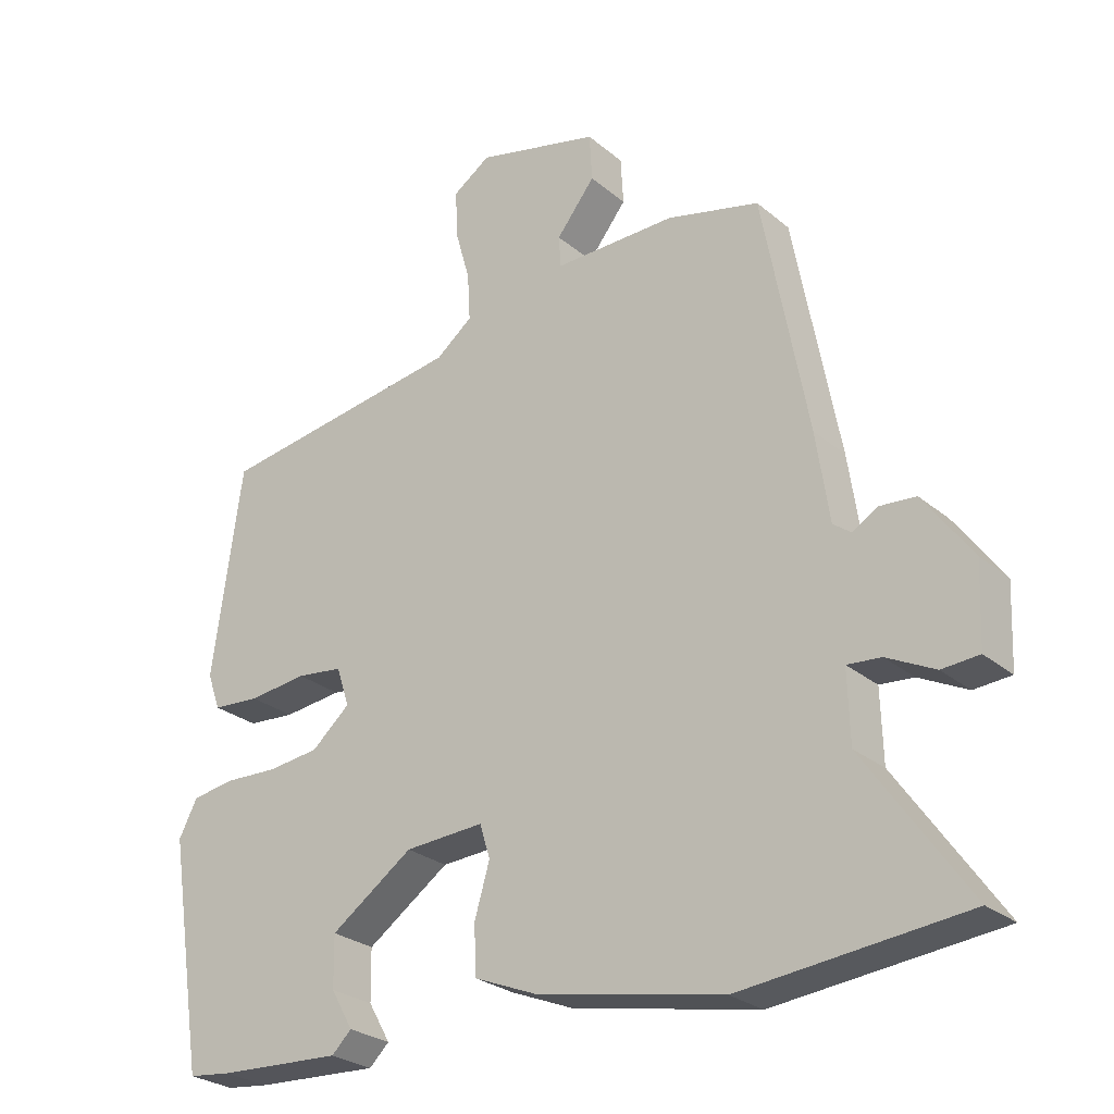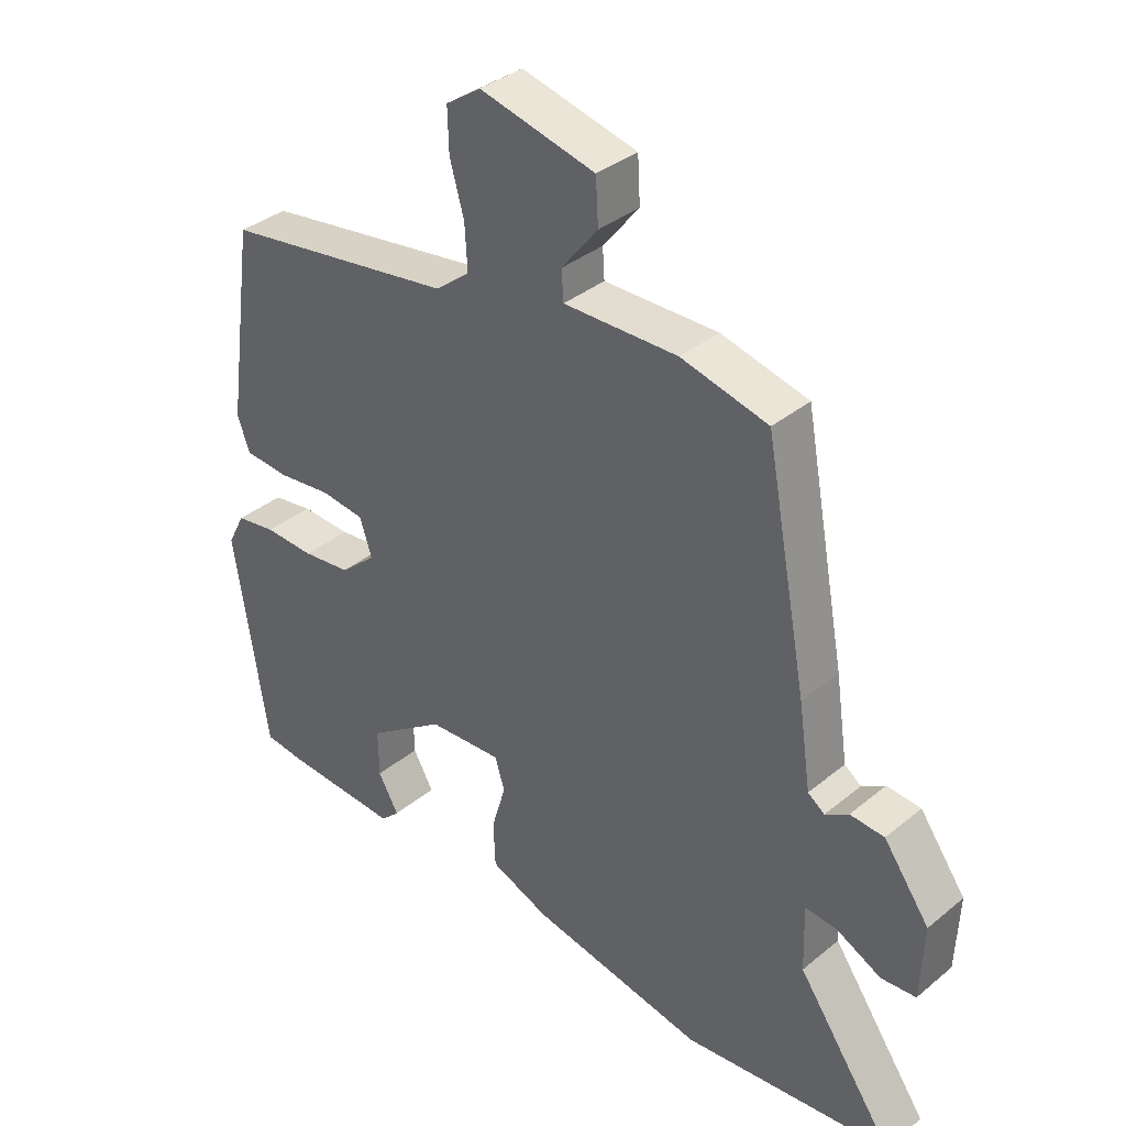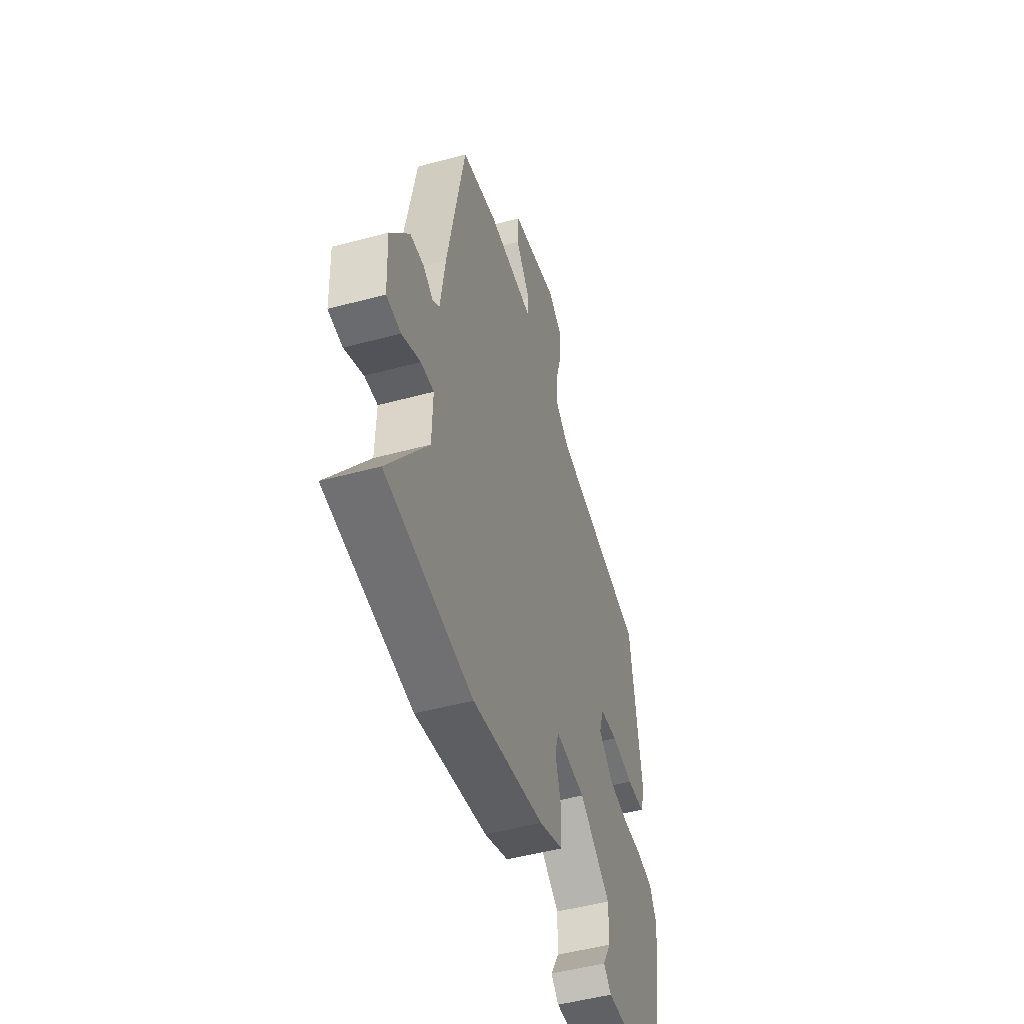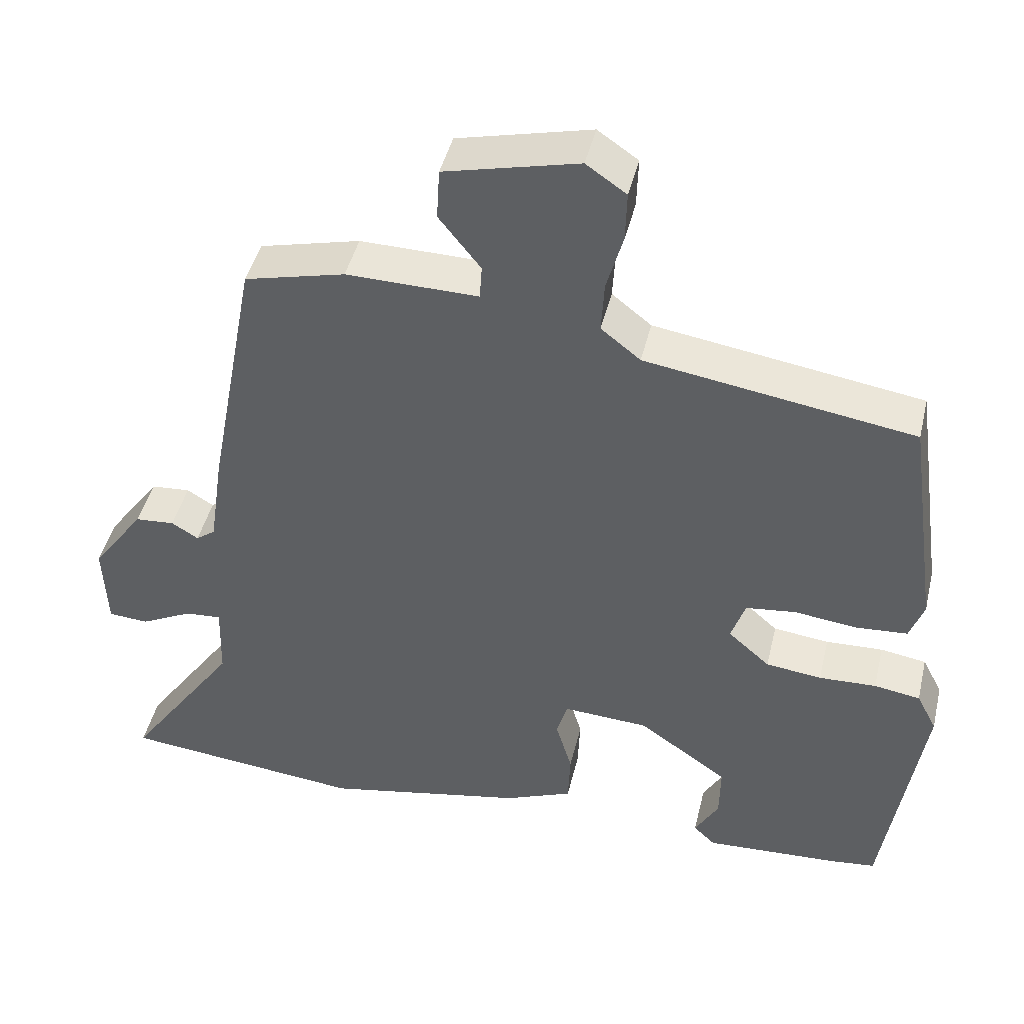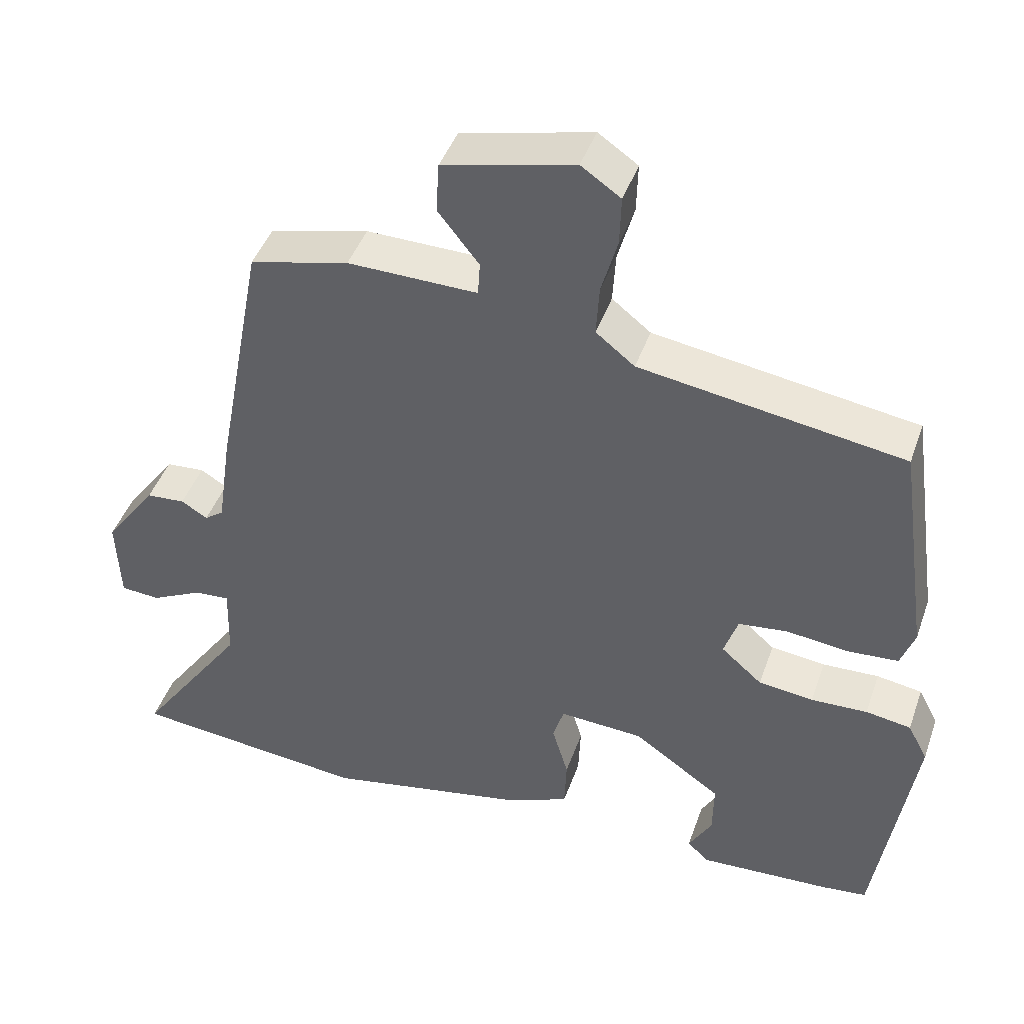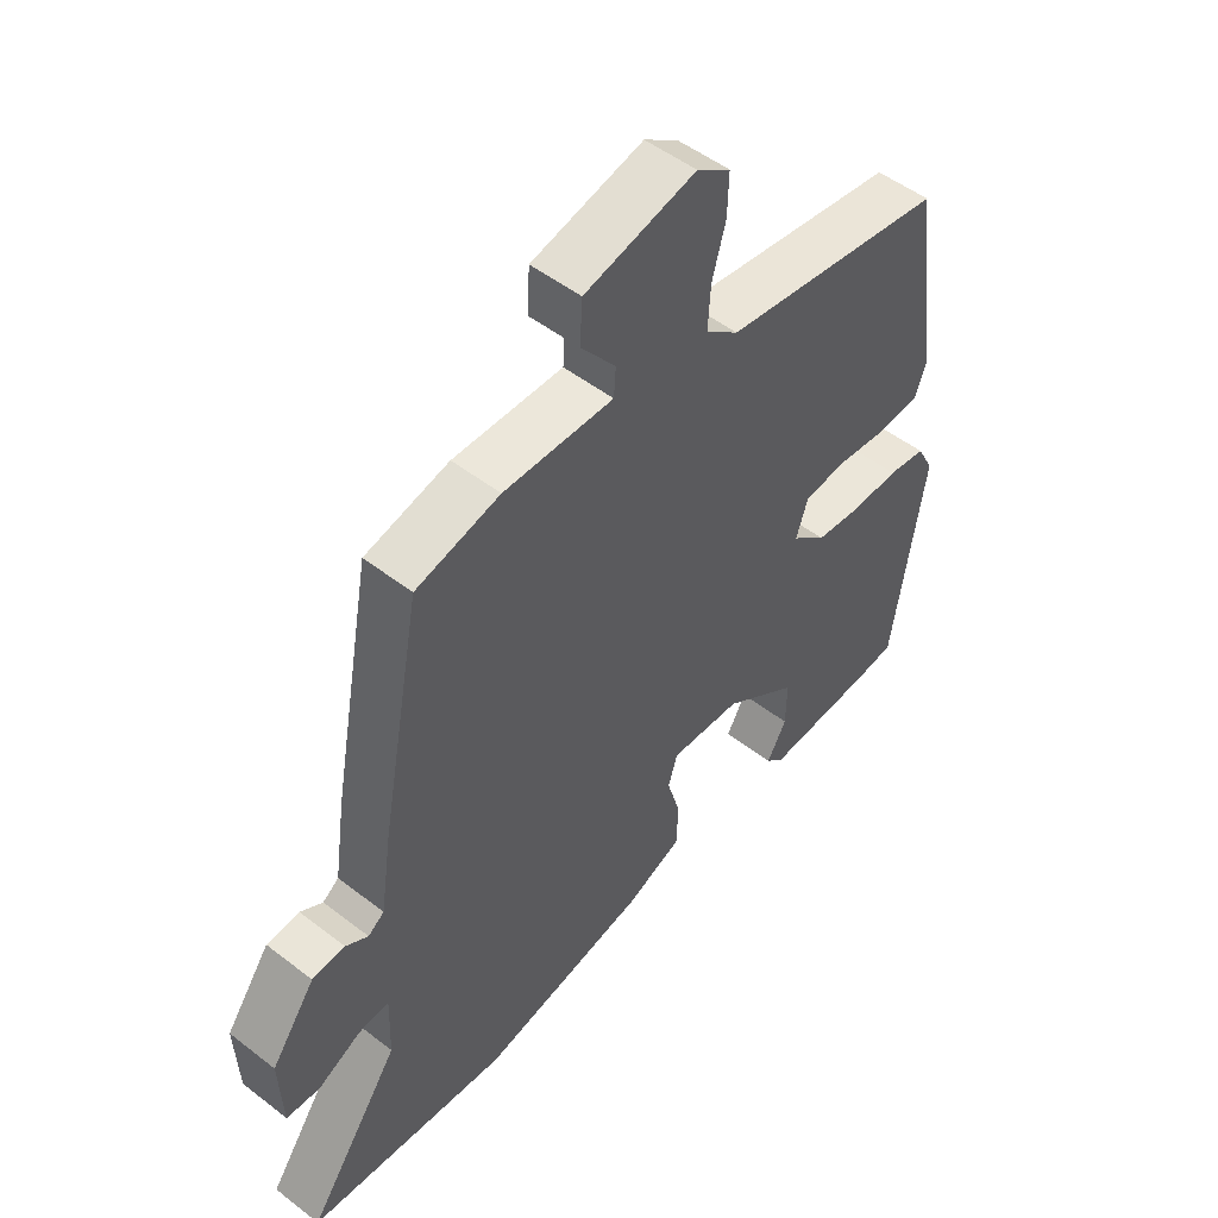
<metadata>
{"format":"obj","ext":"obj","renderer":"f3d","projection":"perspective","resolution":1024,"background":"white","views":[{"elev":-26.6,"azim":-142.1,"up":"+Z"},{"elev":36.1,"azim":-136.9,"up":"+Z"},{"elev":-49.5,"azim":-73.3,"up":"+Z"},{"elev":44.5,"azim":13.3,"up":"+Z"},{"elev":44.1,"azim":18.8,"up":"+Z"},{"elev":50.7,"azim":-49.8,"up":"+Z"}]}
</metadata>
<code>
v 0.463 0.07 0.405
v 0.506 0.07 0.1
v 0.487 0.07 0.047
v 0.418 0.07 0.042
v 0.333 0.07 0.052
v 0.266 0.07 0.044
v 0.247 0.07 -0.013
v 0.303 0.07 -0.062
v 0.378 0.07 -0.071
v 0.455 0.07 -0.068
v 0.517 0.07 -0.078
v 0.544 0.07 -0.13
v 0.492 0.07 -0.465
v 0.43 0.07 -0.472
v 0.25 0.07 -0.481
v 0.221 0.07 -0.453
v 0.253 0.07 -0.397
v 0.254 0.07 -0.323
v 0.134 0.07 -0.239
v 0.019 0.07 -0.232
v 0.004 0.07 -0.281
v 0.026 0.07 -0.356
v 0.023 0.07 -0.427
v -0.068 0.07 -0.464
v -0.339 0.07 -0.517
v -0.664 0.07 -0.483
v -0.514 0.07 -0.269
v -0.511 0.07 -0.166
v -0.56 0.07 -0.17
v -0.63 0.07 -0.205
v -0.684 0.07 -0.201
v -0.689 0.07 -0.084
v -0.618 0.07 0.014
v -0.565 0.07 0.018
v -0.529 0.07 -0.004
v -0.503 0.07 0.015
v -0.484 0.07 0.144
v -0.418 0.07 0.495
v -0.283 0.07 0.528
v -0.106 0.07 0.525
v -0.103 0.07 0.571
v -0.159 0.07 0.642
v -0.155 0.07 0.711
v 0.024 0.07 0.754
v 0.078 0.07 0.717
v 0.076 0.07 0.65
v 0.054 0.07 0.572
v 0.05 0.07 0.503
v 0.103 0.07 0.461
v 0.463 0 0.405
v 0.506 0 0.1
v 0.487 0 0.047
v 0.418 0 0.042
v 0.333 0 0.052
v 0.266 0 0.044
v 0.247 0 -0.013
v 0.303 0 -0.062
v 0.378 0 -0.071
v 0.455 0 -0.068
v 0.517 0 -0.078
v 0.544 0 -0.13
v 0.492 0 -0.465
v 0.43 0 -0.472
v 0.25 0 -0.481
v 0.221 0 -0.453
v 0.253 0 -0.397
v 0.254 0 -0.323
v 0.134 0 -0.239
v 0.019 0 -0.232
v 0.004 0 -0.281
v 0.026 0 -0.356
v 0.023 0 -0.427
v -0.068 0 -0.464
v -0.339 0 -0.517
v -0.664 0 -0.483
v -0.514 0 -0.269
v -0.511 0 -0.166
v -0.56 0 -0.17
v -0.63 0 -0.205
v -0.684 0 -0.201
v -0.689 0 -0.084
v -0.618 0 0.014
v -0.565 0 0.018
v -0.529 0 -0.004
v -0.503 0 0.015
v -0.484 0 0.144
v -0.418 0 0.495
v -0.283 0 0.528
v -0.106 0 0.525
v -0.103 0 0.571
v -0.159 0 0.642
v -0.155 0 0.711
v 0.024 0 0.754
v 0.078 0 0.717
v 0.076 0 0.65
v 0.054 0 0.572
v 0.05 0 0.503
v 0.103 0 0.461
f 45 46 47
f 44 45 47
f 43 44 47
f 42 43 47
f 41 42 47
f 40 41 47 48
f 40 48 49
f 39 40 49
f 38 39 49
f 37 38 49
f 36 37 49
f 33 34 35
f 32 33 35
f 31 32 35
f 30 31 35
f 29 30 35
f 28 29 35 36
f 36 49 1
f 28 36 1
f 27 28 1
f 25 26 27
f 24 25 27
f 23 24 27
f 22 23 27
f 21 22 27
f 15 16 17
f 14 15 17
f 13 14 17
f 12 13 17
f 11 12 17
f 10 11 17
f 9 10 17 18
f 8 9 18 19
f 3 4 5
f 2 3 5
f 1 2 5
f 1 5 6
f 27 1 6
f 20 21 27
f 20 27 6 7
f 7 8 19 20
f 96 95 94
f 96 94 93
f 96 93 92
f 96 92 91
f 96 91 90
f 97 96 90 89
f 98 97 89
f 98 89 88
f 98 88 87
f 98 87 86
f 98 86 85
f 84 83 82
f 84 82 81
f 84 81 80
f 84 80 79
f 84 79 78
f 85 84 78 77
f 50 98 85
f 50 85 77
f 50 77 76
f 76 75 74
f 76 74 73
f 76 73 72
f 76 72 71
f 76 71 70
f 66 65 64
f 66 64 63
f 66 63 62
f 66 62 61
f 66 61 60
f 66 60 59
f 67 66 59 58
f 68 67 58 57
f 54 53 52
f 54 52 51
f 54 51 50
f 55 54 50
f 55 50 76
f 76 70 69
f 56 55 76 69
f 69 68 57 56
f 1 50 51 2
f 2 51 52 3
f 3 52 53 4
f 4 53 54 5
f 5 54 55 6
f 6 55 56 7
f 7 56 57 8
f 8 57 58 9
f 9 58 59 10
f 10 59 60 11
f 11 60 61 12
f 12 61 62 13
f 13 62 63 14
f 14 63 64 15
f 15 64 65 16
f 16 65 66 17
f 17 66 67 18
f 18 67 68 19
f 19 68 69 20
f 20 69 70 21
f 21 70 71 22
f 22 71 72 23
f 23 72 73 24
f 24 73 74 25
f 25 74 75 26
f 26 75 76 27
f 27 76 77 28
f 28 77 78 29
f 29 78 79 30
f 30 79 80 31
f 31 80 81 32
f 32 81 82 33
f 33 82 83 34
f 34 83 84 35
f 35 84 85 36
f 36 85 86 37
f 37 86 87 38
f 38 87 88 39
f 39 88 89 40
f 40 89 90 41
f 41 90 91 42
f 42 91 92 43
f 43 92 93 44
f 44 93 94 45
f 45 94 95 46
f 46 95 96 47
f 47 96 97 48
f 48 97 98 49
f 49 98 50 1

</code>
